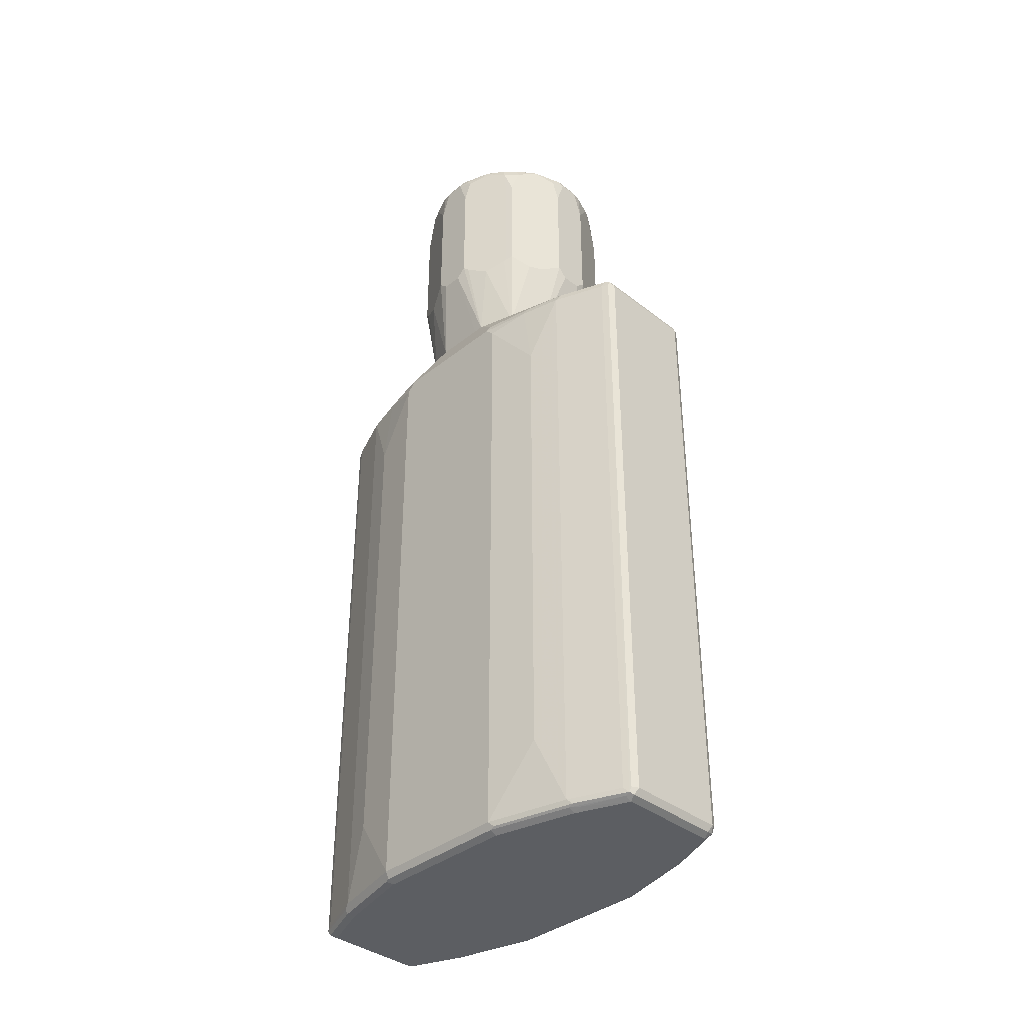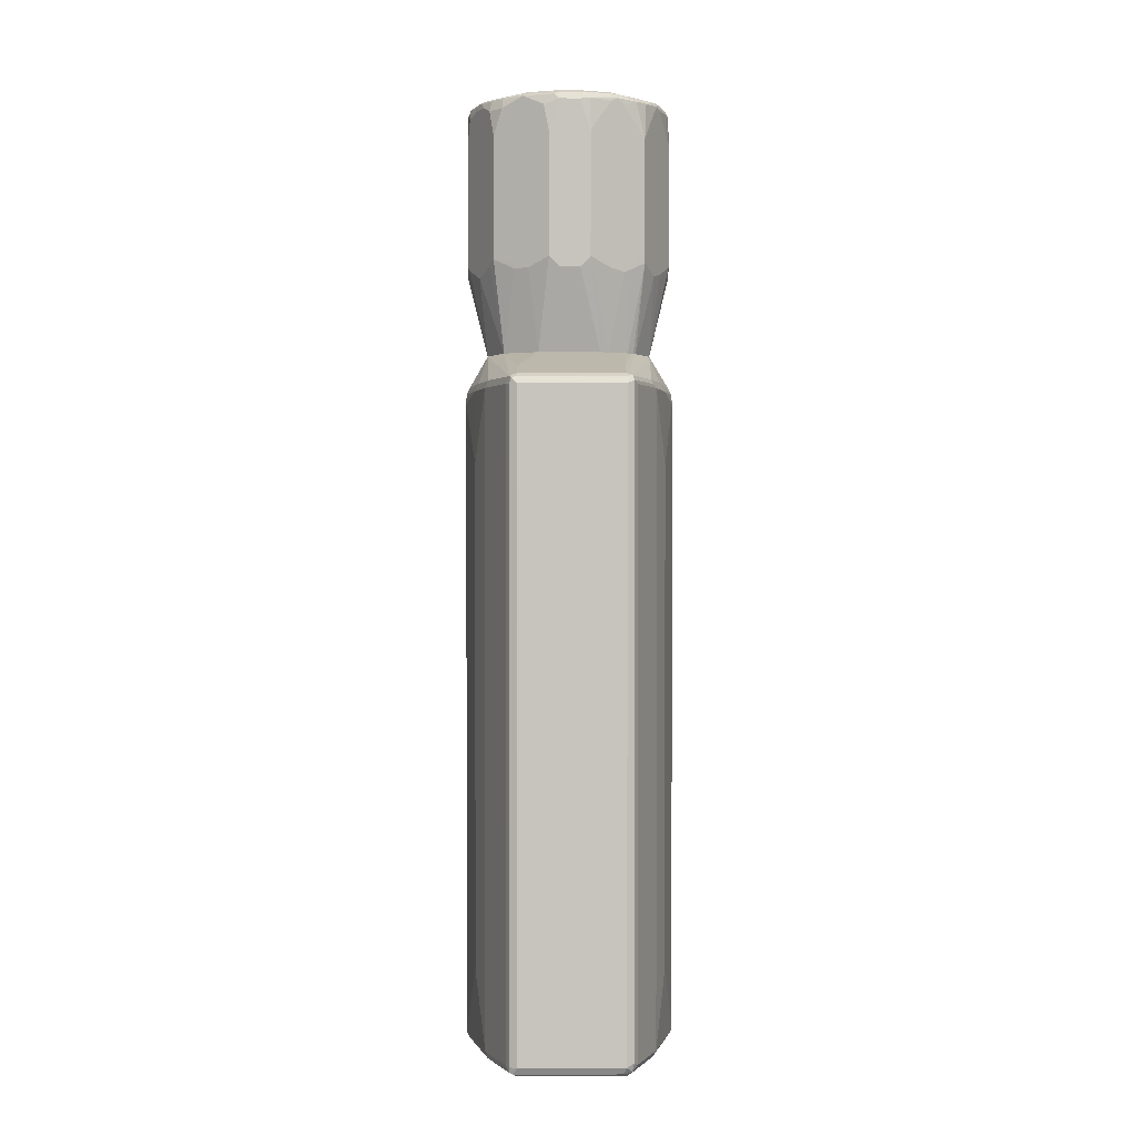
<metadata>
{"format":"obj","ext":"obj","renderer":"f3d","projection":"perspective","resolution":1024,"background":"white","views":[{"elev":-37.7,"azim":135.3,"up":"+Y"},{"elev":0.9,"azim":179.0,"up":"+Y"}]}
</metadata>
<code>
v -0.193 0.5598 -0.01927
v -0.193 0.5598 0.01927
v -0.193 0.5792 -0.03859
v -0.1544 0.4053 -0.0579
v -0.1545 0.4053 -0.03859
v -0.193 0.5792 0.03859
v -0.1545 0.4053 0.05778
v -0.1737 0.5598 -0.07721
v -0.193 0.8107 -0.03859
v -0.1351 0.4053 -0.09664
v -0.1608 0.5534 -0.1029
v -0.1544 0.4053 0.0579
v -0.1737 0.5598 0.07721
v -0.193 0.8107 0.03859
v -0.148 0.5856 -0.1287
v -0.193 0.8687 -0.01927
v -0.1882 0.8711 -0.03859
v -0.1737 0.8687 -0.07721
v -0.1287 0.4053 -0.1094
v -0.1415 0.5727 -0.1415
v -0.1254 0.4053 -0.1159
v -0.1223 0.4053 0.1222
v -0.1608 0.5598 0.1029
v -0.148 0.5792 0.1287
v -0.1882 0.859 0.04826
v -0.193 0.8687 0.01927
v -0.148 0.8172 -0.1287
v -0.1882 0.8783 0.02895
v -0.1866 0.8815 -0.01927
v -0.1834 0.8831 -0.02895
v -0.1834 0.8735 -0.04826
v -0.1673 0.8751 -0.09006
v -0.1608 0.8623 -0.1029
v -0.1287 0.5856 -0.148
v -0.1029 0.5534 -0.1608
v -0.1098 0.4053 -0.1305
v -0.1205 0.4053 -0.1218
v -0.1415 0.8043 -0.1415
v -0.1094 0.4053 0.1287
v -0.1223 0.4054 0.1223
v -0.1415 0.5792 0.1415
v -0.148 0.8107 0.1287
v -0.1737 0.8687 0.07721
v -0.1689 0.8783 0.08685
v -0.1673 0.8815 0.07721
v -0.1866 0.8815 0.01927
v -0.1737 0.888 -0.01927
v -0.1544 0.888 -0.07721
v -0.1641 0.8831 -0.08685
v -0.1448 0.8735 -0.1255
v -0.07721 0.5598 -0.1737
v -0.1287 0.8172 -0.148
v -0.07305 0.4053 -0.1503
v -0.1255 0.8735 -0.1448
v -0.1029 0.8623 -0.1608
v -0.07079 0.4053 0.148
v -0.08685 0.5502 0.1689
v -0.1255 0.5695 0.1496
v -0.1287 0.5792 0.148
v -0.1415 0.8107 0.1415
v -0.1496 0.859 0.1255
v -0.1399 0.8783 0.1255
v -0.1568 0.8831 0.09652
v -0.1544 0.888 0.07721
v -0.1737 0.888 0.01927
v -0.1448 0.8831 -0.1062
v -0.07721 0.888 -0.1544
v -0.03859 0.5792 -0.193
v -0.07721 0.8687 -0.1737
v -0.05809 0.4053 -0.1544
v -0.1062 0.8831 -0.1448
v -0.08685 0.8831 -0.1641
v -0.09006 0.8751 -0.1673
v -0.05801 0.4053 0.1544
v -0.04826 0.5695 0.1882
v -0.07721 0.5598 0.1737
v -0.1287 0.8107 0.148
v -0.1255 0.859 0.1496
v -0.1206 0.8783 0.1448
v -0.0989 0.8831 0.1544
v -0.07721 0.888 0.1544
v -0.01927 0.888 -0.1737
v -0.02895 0.8831 -0.1834
v -0.01927 0.5598 -0.193
v -0.0579 0.4053 -0.1545
v -0.03859 0.8107 -0.193
v -0.03859 0.8711 -0.1882
v -0.04826 0.8735 -0.1834
v -0.05782 0.4053 0.1545
v -0.03859 0.5792 0.193
v -0.07721 0.8687 0.1737
v -0.1029 0.8687 0.1608
v -0.09168 0.8783 0.1641
v -0.08364 0.8815 0.1673
v -0.02574 0.8815 0.1866
v -0.01927 0.888 0.1737
v 0.01927 0.888 -0.1737
v -0.01927 0.8815 -0.1866
v 0.01927 0.5598 -0.193
v 0.0579 0.4053 -0.1545
v -0.01927 0.8687 -0.193
v 0.05794 0.4053 0.1545
v -0.01927 0.5598 0.193
v -0.03859 0.8107 0.193
v -0.04826 0.859 0.1882
v -0.041 0.8687 0.1882
v -0.04342 0.8783 0.1834
v -0.01927 0.8687 0.193
v 0.01285 0.8815 0.1866
v 0.01927 0.888 0.1737
v 0.07721 0.888 -0.1544
v 0.01927 0.8815 -0.1866
v 0.02895 0.8783 -0.1882
v 0.03859 0.5792 -0.193
v 0.07063 0.4053 -0.1481
v 0.07721 0.5598 -0.1737
v 0.01927 0.8687 -0.193
v 0.08496 0.4053 0.1429
v 0.09006 0.5534 0.1673
v 0.07721 0.5598 0.1737
v 0.03859 0.5792 0.193
v 0.01927 0.5598 0.193
v 0.01927 0.8687 0.193
v 0.04826 0.8783 0.1834
v 0.07721 0.888 0.1544
v 0.1544 0.888 -0.07721
v 0.09652 0.8831 -0.1568
v 0.07721 0.8815 -0.1673
v 0.08685 0.8783 -0.1689
v 0.04826 0.859 -0.1882
v 0.03859 0.8107 -0.193
v 0.0836 0.4053 -0.1416
v 0.1287 0.5792 -0.148
v 0.1029 0.5598 -0.1608
v 0.09652 0.4053 -0.1352
v 0.1223 0.4053 0.1223
v 0.1287 0.5727 0.148
v 0.03859 0.8107 0.193
v 0.03537 0.8655 0.1898
v 0.07721 0.8687 0.1737
v 0.1029 0.8751 0.1608
v 0.1255 0.8783 0.1448
v 0.1544 0.888 0.07721
v 0.1737 0.888 -0.01927
v 0.1866 0.8815 -0.02574
v 0.1673 0.8815 -0.08364
v 0.1544 0.8831 -0.0989
v 0.1448 0.8783 -0.1206
v 0.1255 0.8783 -0.1399
v 0.1255 0.859 -0.1496
v 0.07721 0.8687 -0.1737
v 0.1415 0.5792 -0.1415
v 0.1287 0.8107 -0.148
v 0.1222 0.4053 -0.1223
v 0.1544 0.4053 0.0579
v 0.1673 0.5534 0.09006
v 0.148 0.5727 0.1287
v 0.1415 0.5856 0.1415
v 0.1287 0.8043 0.148
v 0.1415 0.8172 0.1415
v 0.1448 0.8783 0.1255
v 0.1737 0.888 0.01927
v 0.1834 0.8783 0.04826
v 0.1866 0.8815 0.01285
v 0.193 0.8687 -0.01927
v 0.1882 0.8687 -0.041
v 0.1834 0.8783 -0.04342
v 0.1737 0.8687 -0.07721
v 0.1641 0.8783 -0.09168
v 0.1608 0.8687 -0.1029
v 0.1496 0.859 -0.1255
v 0.1415 0.8107 -0.1415
v 0.148 0.5792 -0.1287
v 0.1496 0.5695 -0.1255
v 0.1223 0.4053 -0.1223
v 0.1545 0.4053 0.05778
v 0.193 0.5792 0.03859
v 0.1737 0.5598 0.07721
v 0.148 0.8043 0.1287
v 0.1608 0.8751 0.1029
v 0.1737 0.8687 0.07721
v 0.1898 0.8655 0.03537
v 0.193 0.8687 0.01927
v 0.193 0.8107 -0.03859
v 0.1882 0.859 -0.04826
v 0.148 0.8107 -0.1287
v 0.1737 0.5598 -0.07721
v 0.1689 0.5502 -0.08685
v 0.1544 0.4053 -0.05797
v 0.1545 0.4053 -0.03859
v 0.193 0.5598 0.01927
v 0.193 0.8107 0.03859
v 0.193 0.5792 -0.03859
v 0.1882 0.5695 -0.04826
v 0.1544 0.4054 -0.0579
v 0.193 0.5598 -0.01927
v 0.09652 0.3281 0.4054
v 0.1094 0.3217 0.3989
v 0.1062 0.3378 0.3957
v 0.09006 0.341 0.3989
v -0.09652 0.3281 0.4054
v 0.09652 -0.8686 0.4054
v 0.1158 0.3281 0.386
v 0.1094 -0.8751 0.3989
v 0.09652 0.3474 0.386
v 0.1415 0.3345 0.3152
v 0.1448 0.3378 0.2992
v 0.1223 0.3539 0.3152
v -0.1029 0.341 0.3989
v -0.111 0.3378 0.3957
v -0.1094 0.3281 0.3989
v -0.1062 -0.8783 0.4006
v -0.09652 -0.8686 0.4054
v 0.09652 -0.8815 0.3989
v 0.1062 -0.8831 0.3957
v 0.1544 0.3281 0.2895
v 0.1158 -0.8686 0.386
v 0.148 -0.8751 0.3024
v -0.09652 0.3474 0.386
v 0.1223 0.4053 0.1222
v 0.09652 0.3667 0.3088
v 0.07721 0.386 0.2316
v 0.148 0.341 0.2831
v 0.1545 0.4053 0.05778
v 0.1543 0.4053 0.05809
v 0.135 0.4053 0.09675
v -0.1223 0.4053 0.1221
v -0.1287 0.4053 0.1094
v -0.1544 0.4053 0.05786
v -0.1545 0.4053 0.05778
v -0.1496 0.3378 0.2992
v -0.1544 0.3281 0.2895
v -0.1158 0.3281 0.386
v -0.1158 -0.8686 0.386
v -0.1094 -0.8686 0.3989
v -0.1094 -0.8815 0.3925
v -0.09652 -0.8815 0.3989
v 0.09652 -0.888 0.386
v 0.1448 -0.8831 0.2992
v 0.1737 0.193 0.2316
v 0.1737 0.3281 0.2123
v 0.1544 -0.8686 0.2895
v 0.193 -0.8686 0.1351
v 0.148 -0.8815 0.2895
v -0.07721 0.386 0.2316
v -0.09652 0.3667 0.3088
v 0.05794 0.4053 0.1544
v 0.1673 0.341 0.2059
v 0.1545 0.4053 -0.03857
v 0.1834 0.3378 0.1448
v 0.1866 0.341 0.1094
v 0.193 0.3281 0.1158
v 0.1802 0.3539 0.02571
v -0.1094 0.4053 0.1287
v -0.1545 0.4053 -0.03857
v -0.1689 0.3764 0.02889
v -0.1882 0.3378 0.1255
v -0.1689 0.3378 0.222
v -0.1737 0.3281 0.2123
v -0.1737 0.193 0.2316
v -0.1544 -0.8686 0.2895
v -0.148 -0.8815 0.2959
v -0.09652 -0.888 0.386
v 0.1351 -0.888 0.2895
v 0.1737 -0.888 0.1351
v 0.1834 -0.8831 0.1448
v 0.193 0.3088 0.1351
v 0.1737 -0.7336 0.2316
v 0.1866 -0.8815 0.1351
v 0.193 -0.8686 -0.1351
v -0.05782 0.4053 0.1544
v -0.05801 0.4053 0.1544
v -0.07079 0.4053 0.148
v 0.1544 0.4053 -0.05794
v 0.1802 0.3539 -0.01286
v 0.193 0.3281 -0.1158
v 0.1866 0.341 -0.1222
v -0.1544 0.4053 -0.05786
v -0.1866 0.341 -0.1158
v -0.193 0.3281 -0.1158
v -0.1802 0.3539 -0.01929
v -0.193 0.3281 0.1158
v -0.193 0.3088 0.1351
v -0.1737 -0.7336 0.2316
v -0.193 -0.8686 0.1351
v -0.1866 -0.8815 0.1415
v -0.1737 -0.888 0.1351
v -0.1351 -0.888 0.2895
v 0.1737 -0.888 -0.1351
v 0.1866 -0.8815 -0.1351
v 0.1882 -0.8783 -0.1448
v 0.1544 -0.8686 -0.2895
v 0.1737 -0.7336 -0.2316
v 0.193 0.3088 -0.1351
v 0.1415 0.4053 -0.08373
v 0.1673 0.341 -0.2187
v 0.148 0.341 -0.2959
v 0.1094 0.341 -0.3925
v 0.1737 0.3281 -0.2123
v -0.1543 0.4053 -0.05802
v -0.1062 0.3426 -0.3957
v -0.1448 0.3426 -0.2992
v -0.1641 0.3426 -0.222
v -0.1673 0.341 -0.2123
v -0.1882 0.3306 -0.1351
v -0.1737 0.3281 -0.2123
v -0.193 0.3088 -0.1351
v -0.193 -0.8686 -0.1351
v -0.1866 -0.8815 -0.1286
v -0.1737 -0.888 -0.1351
v 0.1351 -0.888 -0.2895
v 0.148 -0.8815 -0.2895
v 0.1496 -0.8783 -0.2992
v 0.111 -0.8783 -0.3957
v 0.1158 -0.8686 -0.386
v 0.1544 0.3281 -0.2895
v 0.1737 0.193 -0.2316
v 0.1351 0.4053 -0.09659
v 0.1158 0.3281 -0.386
v 0.1062 0.3378 -0.4006
v 0.09652 0.3474 -0.386
v 0.1223 0.4053 -0.1222
v -0.1351 0.4053 -0.09659
v -0.09652 0.3474 -0.386
v 0.09652 0.341 -0.3989
v -0.09652 0.341 -0.3989
v -0.09652 0.3281 -0.4054
v -0.1094 0.3345 -0.3989
v -0.1287 0.4053 -0.1094
v -0.1254 0.4053 -0.1159
v -0.1062 0.3619 -0.3185
v -0.148 0.3345 -0.3024
v -0.1544 0.3281 -0.2895
v -0.1737 0.193 -0.2316
v -0.1737 -0.7336 -0.2316
v -0.1544 -0.8686 -0.2895
v -0.148 -0.8815 -0.2831
v -0.1351 -0.888 -0.2895
v 0.09652 -0.888 -0.386
v 0.1375 -0.8831 -0.3088
v 0.1094 -0.8815 -0.386
v 0.1029 -0.8815 -0.3989
v 0.09652 -0.8686 -0.4054
v 0.1094 -0.8686 -0.3989
v 0.1094 0.3281 -0.3989
v 0.09652 0.3281 -0.4054
v 0.07721 0.386 -0.2316
v 0.09652 0.3667 -0.3088
v 0.1222 0.4053 -0.1223
v -0.09652 0.3667 -0.3088
v -0.07721 0.386 -0.2316
v -0.09652 -0.8686 -0.4054
v -0.1158 0.3281 -0.386
v -0.1094 -0.8622 -0.3989
v -0.1205 0.4053 -0.1218
v -0.1158 -0.8686 -0.386
v -0.1415 -0.8751 -0.3152
v -0.1094 -0.8815 -0.3796
v -0.09652 -0.888 -0.386
v -0.09006 -0.8815 -0.3989
v 0.0579 0.4053 -0.1544
v 0.07082 0.4053 -0.148
v 0.1093 0.4053 -0.1288
v -0.1098 0.4053 -0.1305
v -0.07305 0.4053 -0.1502
v -0.0579 0.4053 -0.1544
v -0.1062 -0.8783 -0.3957
f 1 2 6
f 1 6 14
f 1 14 26
f 1 26 16
f 1 16 9
f 1 9 3
f 1 3 4
f 1 4 5
f 1 5 7
f 1 7 2
f 2 7 6
f 3 8 4
f 3 9 18
f 3 18 27
f 3 27 15
f 3 15 8
f 4 10 19
f 4 19 21
f 4 21 37
f 4 37 36
f 4 36 53
f 4 53 70
f 4 70 85
f 4 85 100
f 4 100 115
f 4 115 132
f 4 132 135
f 4 135 154
f 4 154 175
f 4 175 189
f 4 189 190
f 4 190 176
f 4 176 155
f 4 155 136
f 4 136 118
f 4 118 102
f 4 102 89
f 4 89 74
f 4 74 56
f 4 56 39
f 4 39 22
f 4 22 12
f 4 12 7
f 4 7 5
f 4 8 11
f 4 11 10
f 6 7 12
f 6 12 13
f 6 13 24
f 6 24 42
f 6 42 43
f 6 43 25
f 6 25 14
f 8 15 11
f 9 16 17
f 9 17 18
f 10 11 19
f 11 15 20
f 11 20 21
f 11 21 19
f 12 22 13
f 13 23 24
f 13 22 23
f 14 25 26
f 15 27 38
f 15 38 20
f 16 26 28
f 16 28 29
f 16 29 17
f 17 29 30
f 17 30 31
f 17 31 32
f 17 32 18
f 18 32 33
f 18 33 27
f 20 34 35
f 20 35 36
f 20 36 37
f 20 37 21
f 20 38 52
f 20 52 34
f 22 39 40
f 22 40 41
f 22 41 23
f 23 41 24
f 24 41 60
f 24 60 42
f 25 43 44
f 25 44 28
f 25 28 26
f 27 33 38
f 28 44 45
f 28 45 46
f 28 46 29
f 29 46 65
f 29 65 47
f 29 47 30
f 30 47 48
f 30 48 49
f 30 49 31
f 31 49 32
f 32 50 33
f 32 49 50
f 33 50 38
f 34 51 35
f 34 52 69
f 34 69 86
f 34 86 68
f 34 68 51
f 35 51 53
f 35 53 36
f 38 50 54
f 38 54 55
f 38 55 52
f 39 56 57
f 39 57 40
f 40 57 58
f 40 58 41
f 41 58 59
f 41 59 77
f 41 77 60
f 42 60 61
f 42 61 43
f 43 61 44
f 44 61 62
f 44 62 63
f 44 63 45
f 45 63 64
f 45 64 65
f 45 65 46
f 47 65 64
f 47 64 81
f 47 81 96
f 47 96 110
f 47 110 125
f 47 125 143
f 47 143 162
f 47 162 144
f 47 144 126
f 47 126 111
f 47 111 97
f 47 97 82
f 47 82 67
f 47 67 48
f 48 66 49
f 48 67 71
f 48 71 66
f 49 66 50
f 50 66 71
f 50 71 54
f 51 68 53
f 52 55 69
f 53 68 70
f 54 71 72
f 54 72 73
f 54 73 55
f 55 73 69
f 56 74 57
f 57 75 76
f 57 76 59
f 57 59 58
f 57 74 75
f 59 76 75
f 59 75 90
f 59 90 104
f 59 104 105
f 59 105 91
f 59 91 77
f 60 77 78
f 60 78 61
f 61 78 79
f 61 79 62
f 62 79 63
f 63 80 81
f 63 81 64
f 63 79 80
f 67 82 83
f 67 83 72
f 67 72 71
f 68 84 85
f 68 85 70
f 68 86 101
f 68 101 117
f 68 117 131
f 68 131 114
f 68 114 99
f 68 99 84
f 69 73 87
f 69 87 86
f 72 83 88
f 72 88 73
f 73 88 87
f 74 89 90
f 74 90 75
f 77 91 78
f 78 91 92
f 78 92 79
f 79 92 93
f 79 93 94
f 79 94 80
f 80 94 81
f 81 94 95
f 81 95 96
f 82 97 112
f 82 112 98
f 82 98 83
f 83 98 87
f 83 87 88
f 84 99 100
f 84 100 85
f 86 87 101
f 87 98 101
f 89 102 122
f 89 122 103
f 89 103 90
f 90 103 122
f 90 122 121
f 90 121 138
f 90 138 123
f 90 123 108
f 90 108 104
f 91 105 106
f 91 106 94
f 91 94 93
f 91 93 92
f 94 106 107
f 94 107 95
f 95 107 106
f 95 106 108
f 95 108 123
f 95 123 109
f 95 109 110
f 95 110 96
f 97 111 128
f 97 128 112
f 98 112 113
f 98 113 101
f 99 114 100
f 100 114 116
f 100 116 115
f 101 113 117
f 102 118 119
f 102 119 120
f 102 120 121
f 102 121 122
f 104 108 105
f 105 108 106
f 109 123 124
f 109 124 110
f 110 124 125
f 111 126 127
f 111 127 128
f 112 128 113
f 113 129 130
f 113 130 117
f 113 128 129
f 114 131 130
f 114 130 151
f 114 151 153
f 114 153 133
f 114 133 116
f 115 116 132
f 116 133 134
f 116 134 135
f 116 135 132
f 117 130 131
f 118 136 119
f 119 137 120
f 119 136 137
f 120 137 159
f 120 159 140
f 120 140 138
f 120 138 121
f 123 139 124
f 123 138 139
f 124 139 140
f 124 140 141
f 124 141 142
f 124 142 125
f 125 142 161
f 125 161 143
f 126 144 145
f 126 145 146
f 126 146 147
f 126 147 127
f 127 147 148
f 127 148 149
f 127 149 129
f 127 129 128
f 129 149 150
f 129 150 151
f 129 151 130
f 133 152 134
f 133 153 172
f 133 172 152
f 134 152 154
f 134 154 135
f 136 155 156
f 136 156 157
f 136 157 158
f 136 158 137
f 137 158 160
f 137 160 159
f 138 140 139
f 140 159 141
f 141 159 160
f 141 160 142
f 142 160 161
f 143 161 163
f 143 163 162
f 144 162 164
f 144 164 145
f 145 164 183
f 145 183 165
f 145 165 166
f 145 166 167
f 145 167 146
f 146 167 166
f 146 166 168
f 146 168 169
f 146 169 148
f 146 148 147
f 148 169 170
f 148 170 171
f 148 171 150
f 148 150 149
f 150 171 172
f 150 172 153
f 150 153 151
f 152 173 174
f 152 174 175
f 152 175 154
f 152 172 186
f 152 186 173
f 155 176 177
f 155 177 178
f 155 178 156
f 156 178 157
f 157 178 177
f 157 177 192
f 157 192 181
f 157 181 179
f 157 179 160
f 157 160 158
f 160 179 180
f 160 180 161
f 161 180 163
f 162 163 164
f 163 180 181
f 163 181 182
f 163 182 183
f 163 183 164
f 165 184 185
f 165 185 166
f 165 183 192
f 165 192 177
f 165 177 191
f 165 191 196
f 165 196 193
f 165 193 184
f 166 185 168
f 168 171 170
f 168 170 169
f 168 185 184
f 168 184 193
f 168 193 194
f 168 194 187
f 168 187 173
f 168 173 186
f 168 186 171
f 171 186 172
f 173 187 188
f 173 188 174
f 174 188 175
f 175 188 189
f 176 190 196
f 176 196 191
f 176 191 177
f 179 181 180
f 181 192 182
f 182 192 183
f 187 194 188
f 188 194 189
f 189 195 190
f 189 194 193
f 189 193 196
f 189 196 195
f 190 195 196
f 197 198 199
f 197 199 200
f 197 200 209
f 197 209 201
f 197 201 213
f 197 213 202
f 197 202 204
f 197 204 198
f 198 203 199
f 198 204 217
f 198 217 203
f 199 205 200
f 199 203 206
f 199 206 207
f 199 207 208
f 199 208 205
f 200 205 219
f 200 219 209
f 201 209 210
f 201 210 211
f 201 211 212
f 201 212 213
f 202 213 212
f 202 212 214
f 202 214 215
f 202 215 204
f 203 216 206
f 203 217 242
f 203 242 216
f 204 215 239
f 204 239 218
f 204 218 242
f 204 242 217
f 205 208 220
f 205 220 221
f 205 221 222
f 205 222 245
f 205 245 219
f 206 216 207
f 207 216 223
f 207 223 208
f 208 224 225
f 208 225 226
f 208 226 220
f 208 223 224
f 209 219 227
f 209 227 210
f 210 227 228
f 210 228 229
f 210 229 230
f 210 230 231
f 210 231 232
f 210 232 233
f 210 233 234
f 210 234 235
f 210 235 211
f 211 235 212
f 212 235 234
f 212 234 236
f 212 236 237
f 212 237 214
f 214 237 263
f 214 263 238
f 214 238 215
f 215 238 239
f 216 240 241
f 216 241 223
f 216 242 268
f 216 268 240
f 218 243 242
f 218 239 244
f 218 244 243
f 219 245 246
f 219 246 227
f 220 226 225
f 220 225 224
f 220 224 249
f 220 249 274
f 220 274 295
f 220 295 318
f 220 318 322
f 220 322 349
f 220 349 363
f 220 363 362
f 220 362 361
f 220 361 366
f 220 366 365
f 220 365 364
f 220 364 355
f 220 355 330
f 220 330 329
f 220 329 323
f 220 323 300
f 220 300 278
f 220 278 255
f 220 255 230
f 220 230 229
f 220 229 228
f 220 228 227
f 220 227 254
f 220 254 273
f 220 273 272
f 220 272 271
f 220 271 247
f 220 247 118
f 220 118 221
f 221 118 222
f 222 118 247
f 222 247 271
f 222 271 245
f 223 241 248
f 223 248 224
f 224 248 250
f 224 250 251
f 224 251 252
f 224 252 253
f 224 253 275
f 224 275 249
f 227 246 254
f 230 255 256
f 230 256 257
f 230 257 258
f 230 258 231
f 231 258 259
f 231 259 232
f 232 259 260
f 232 260 284
f 232 284 261
f 232 261 234
f 232 234 233
f 234 261 262
f 234 262 236
f 236 262 263
f 236 263 237
f 238 263 288
f 238 288 287
f 238 287 310
f 238 310 338
f 238 338 359
f 238 359 339
f 238 339 311
f 238 311 289
f 238 289 265
f 238 265 264
f 238 264 239
f 239 264 265
f 239 265 266
f 239 266 269
f 239 269 244
f 240 267 241
f 240 268 243
f 240 243 267
f 241 252 250
f 241 250 248
f 241 267 252
f 242 243 268
f 243 244 269
f 243 269 290
f 243 290 270
f 243 270 294
f 243 294 276
f 243 276 252
f 243 252 267
f 245 271 272
f 245 272 273
f 245 273 254
f 245 254 246
f 249 275 276
f 249 276 277
f 249 277 274
f 250 252 251
f 252 276 275
f 252 275 253
f 255 278 279
f 255 279 280
f 255 280 281
f 255 281 256
f 256 281 257
f 257 281 280
f 257 280 282
f 257 282 259
f 257 259 258
f 259 282 283
f 259 283 260
f 260 283 285
f 260 285 284
f 261 284 285
f 261 285 262
f 262 285 286
f 262 286 287
f 262 287 288
f 262 288 263
f 265 289 290
f 265 290 269
f 265 269 266
f 270 290 291
f 270 291 313
f 270 313 292
f 270 292 293
f 270 293 317
f 270 317 294
f 274 277 296
f 274 296 297
f 274 297 298
f 274 298 295
f 276 299 296
f 276 296 277
f 276 294 299
f 278 300 301
f 278 301 302
f 278 302 303
f 278 303 304
f 278 304 279
f 279 304 305
f 279 305 280
f 280 305 306
f 280 306 307
f 280 307 308
f 280 308 285
f 280 285 283
f 280 283 282
f 285 308 309
f 285 309 286
f 286 309 310
f 286 310 287
f 289 311 312
f 289 312 290
f 290 312 291
f 291 312 313
f 292 313 314
f 292 314 315
f 292 315 319
f 292 319 316
f 292 316 317
f 292 317 293
f 294 317 299
f 295 298 318
f 296 299 297
f 297 299 316
f 297 316 319
f 297 319 298
f 298 319 320
f 298 320 321
f 298 321 322
f 298 322 318
f 299 317 316
f 300 323 301
f 301 324 321
f 301 321 325
f 301 325 326
f 301 326 327
f 301 327 328
f 301 328 332
f 301 332 302
f 301 323 329
f 301 329 330
f 301 330 331
f 301 331 350
f 301 350 324
f 302 332 333
f 302 333 306
f 302 306 303
f 303 306 304
f 304 306 305
f 306 333 334
f 306 334 307
f 307 334 335
f 307 335 308
f 308 335 336
f 308 336 337
f 308 337 309
f 309 337 310
f 310 337 338
f 311 339 340
f 311 340 312
f 312 340 341
f 312 341 314
f 312 314 313
f 314 341 342
f 314 342 343
f 314 343 344
f 314 344 345
f 314 345 319
f 314 319 315
f 319 345 320
f 320 346 327
f 320 327 326
f 320 326 325
f 320 325 321
f 320 345 344
f 320 344 343
f 320 343 346
f 321 347 348
f 321 348 322
f 321 324 351
f 321 351 347
f 322 348 349
f 324 350 351
f 327 346 343
f 327 343 352
f 327 352 354
f 327 354 328
f 328 353 333
f 328 333 332
f 328 354 356
f 328 356 353
f 330 355 331
f 331 355 350
f 333 353 356
f 333 356 336
f 333 336 335
f 333 335 334
f 336 356 357
f 336 357 337
f 337 358 359
f 337 359 338
f 337 357 358
f 339 359 360
f 339 360 342
f 339 342 341
f 339 341 340
f 342 360 352
f 342 352 343
f 347 351 366
f 347 366 361
f 347 361 362
f 347 362 363
f 347 363 349
f 347 349 348
f 350 355 364
f 350 364 365
f 350 365 351
f 351 365 366
f 352 360 367
f 352 367 354
f 354 367 356
f 356 367 357
f 357 367 358
f 358 367 359
f 359 367 360

</code>
